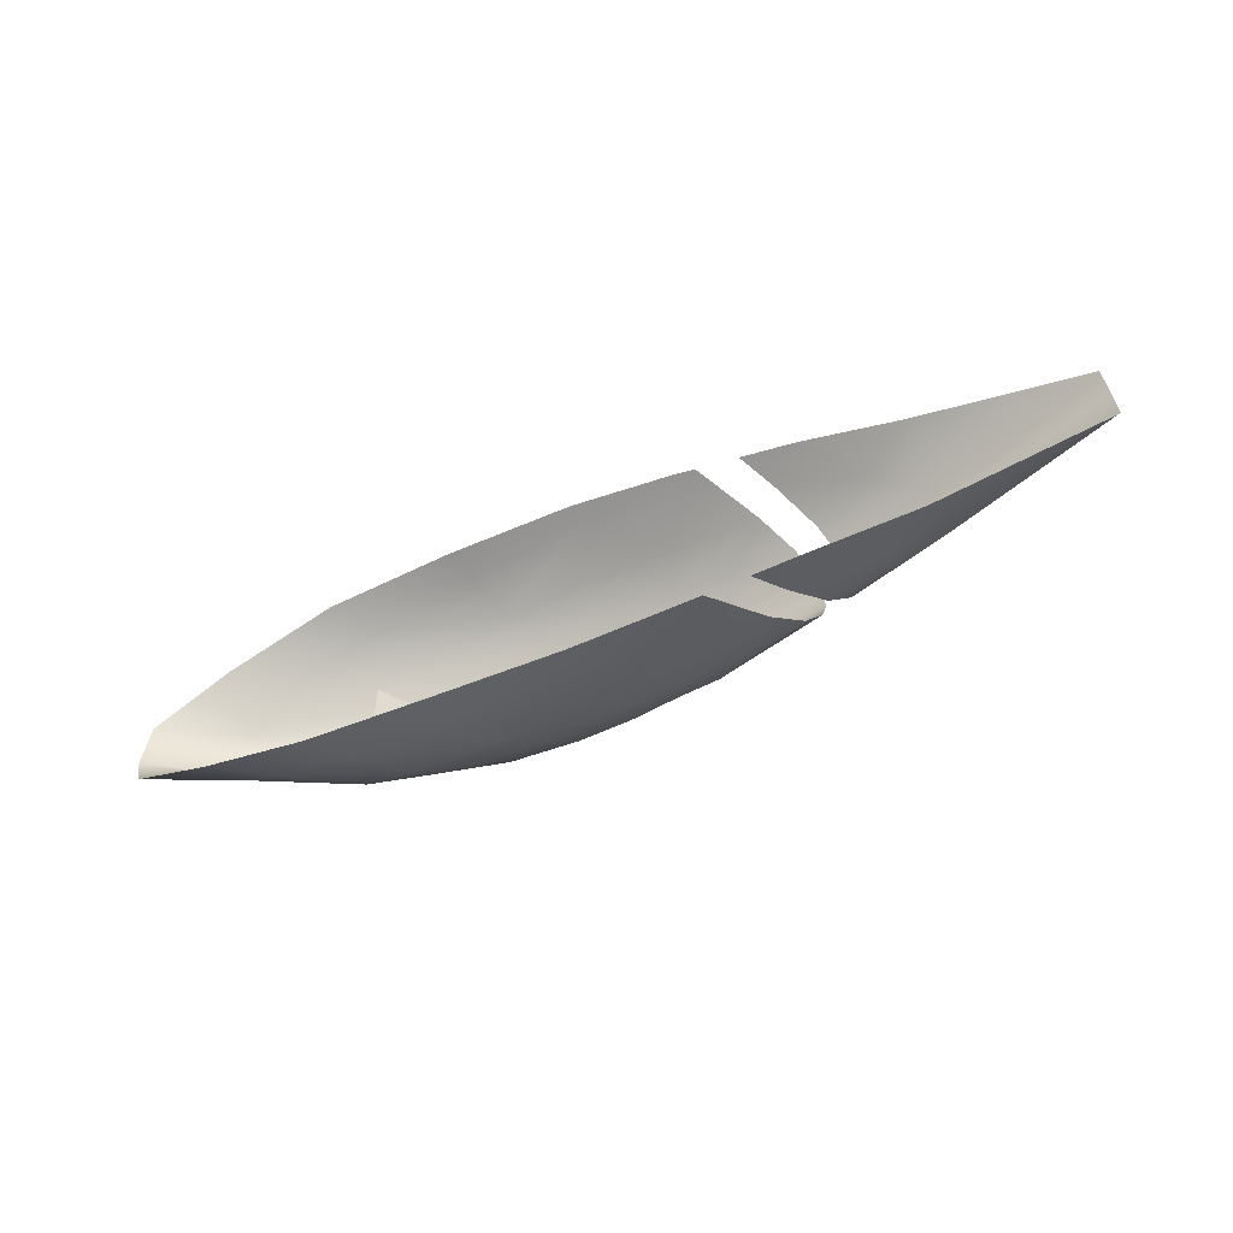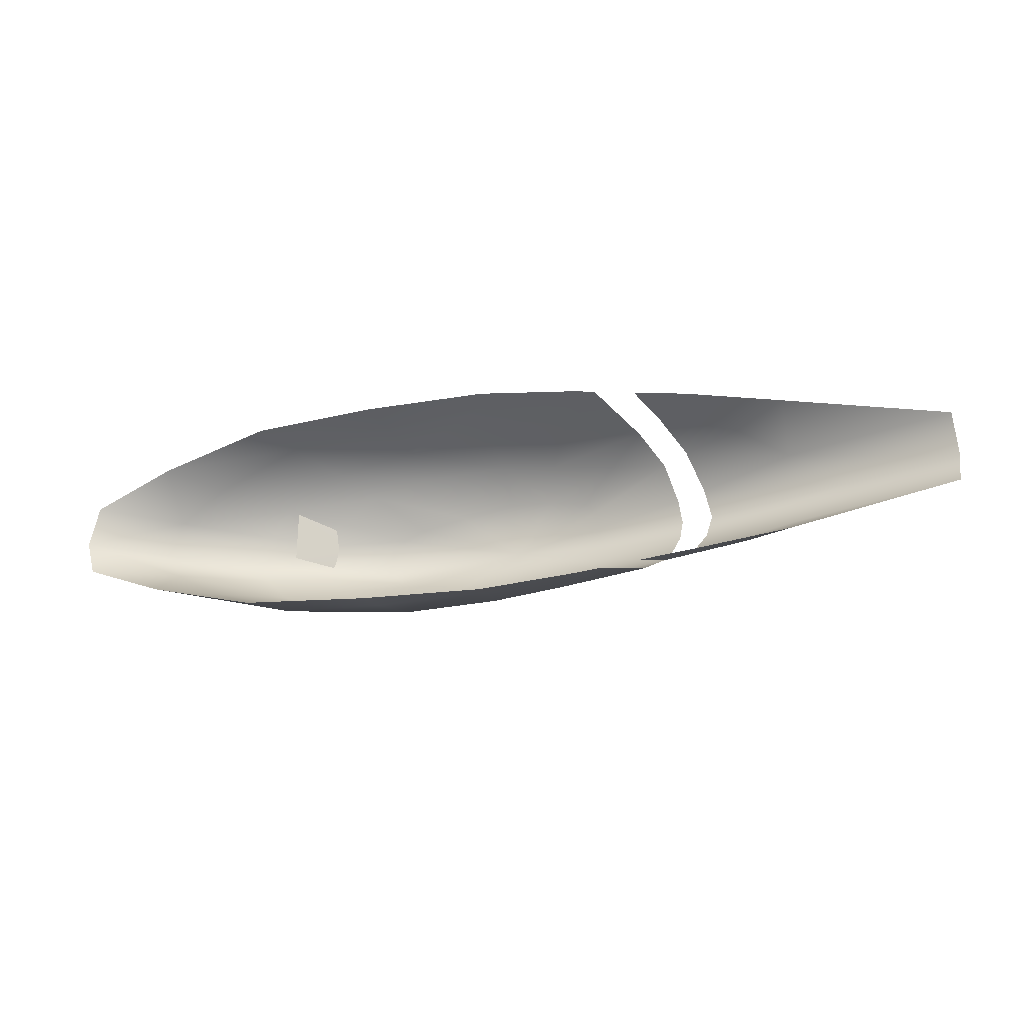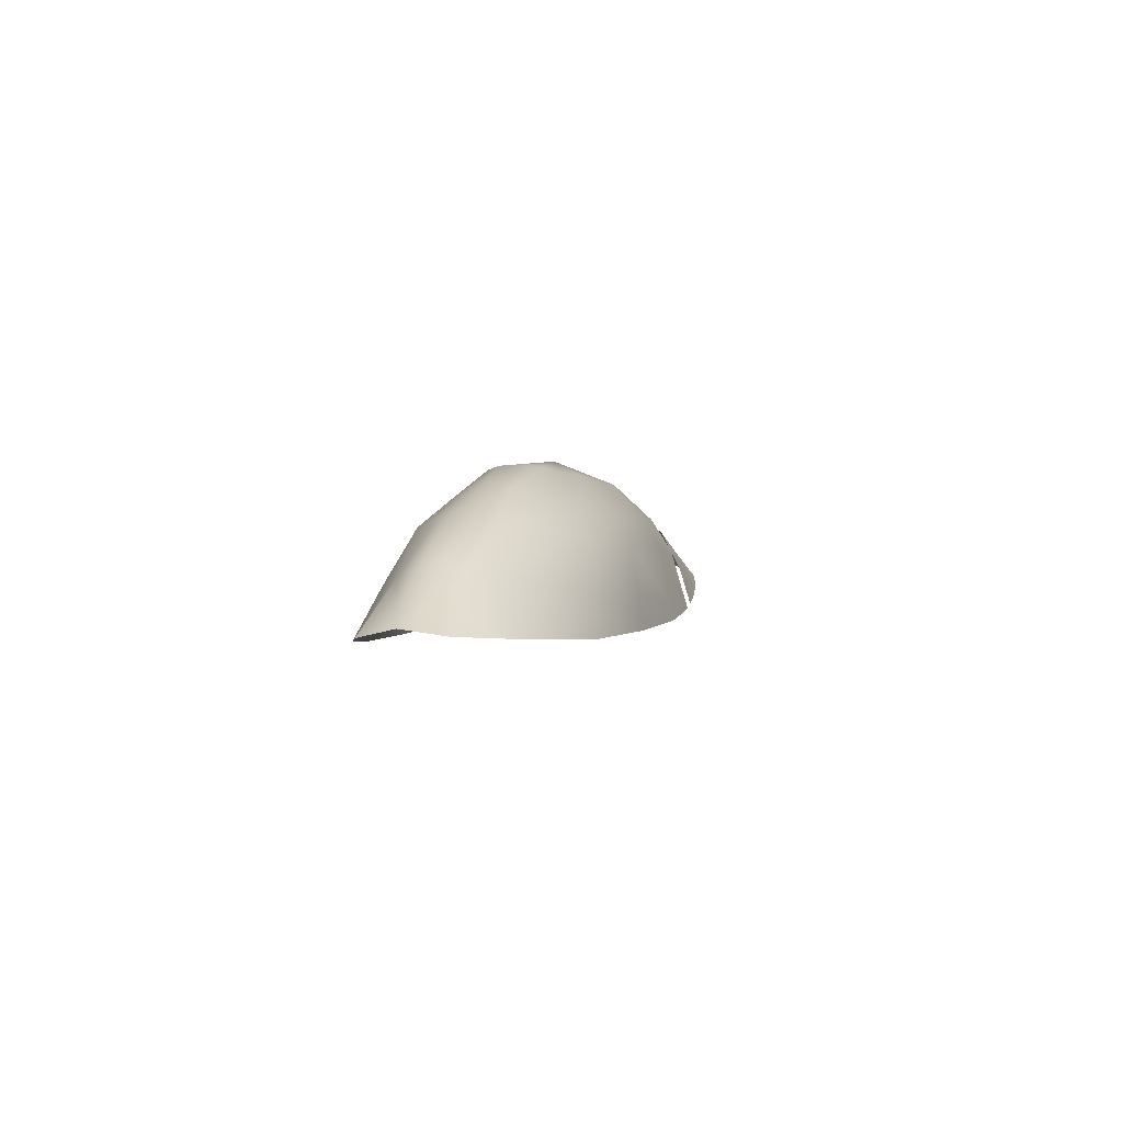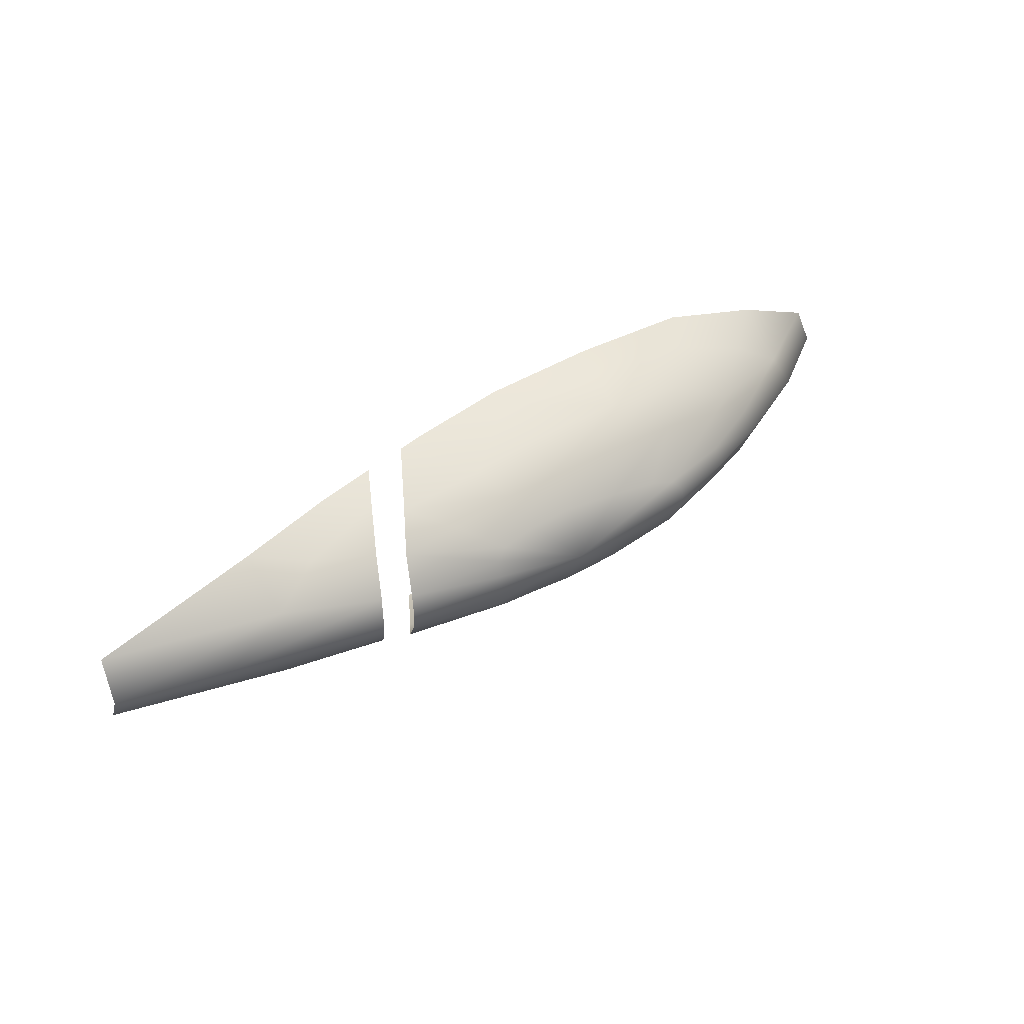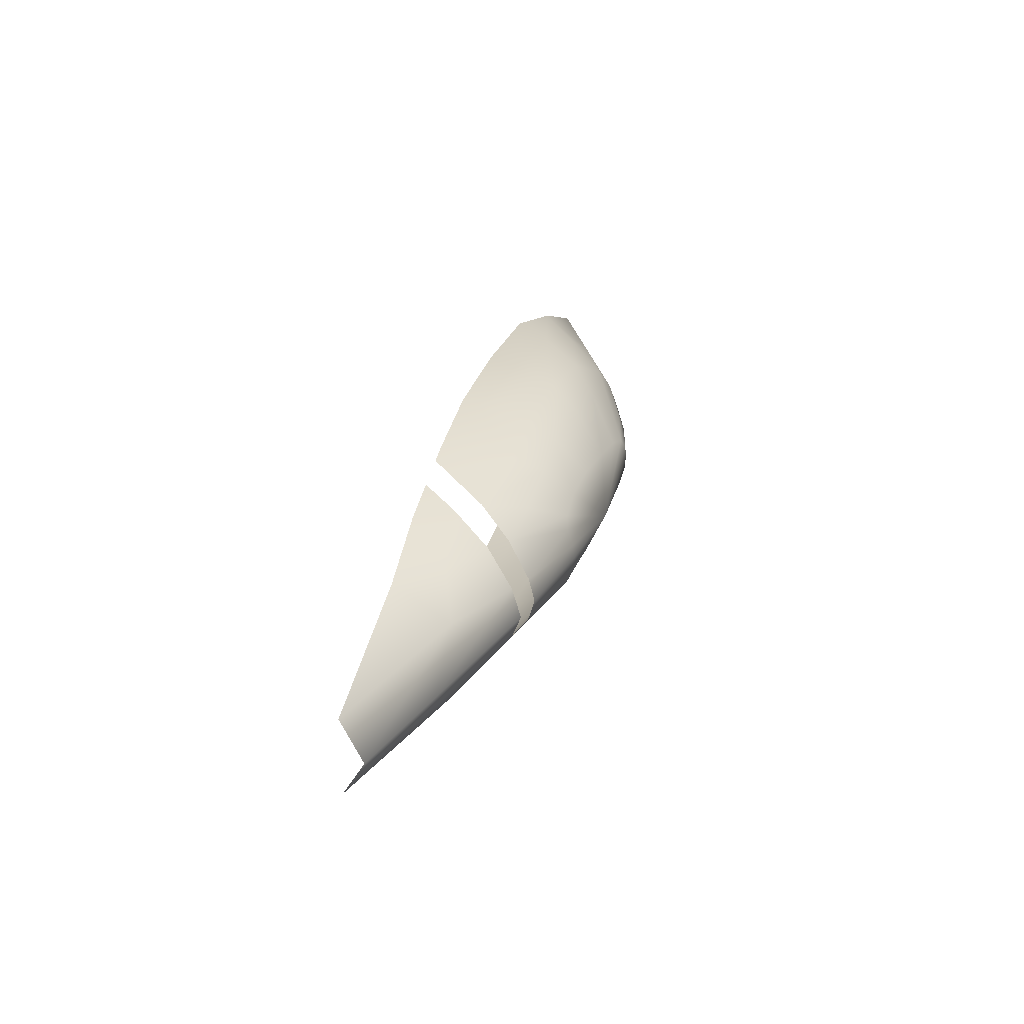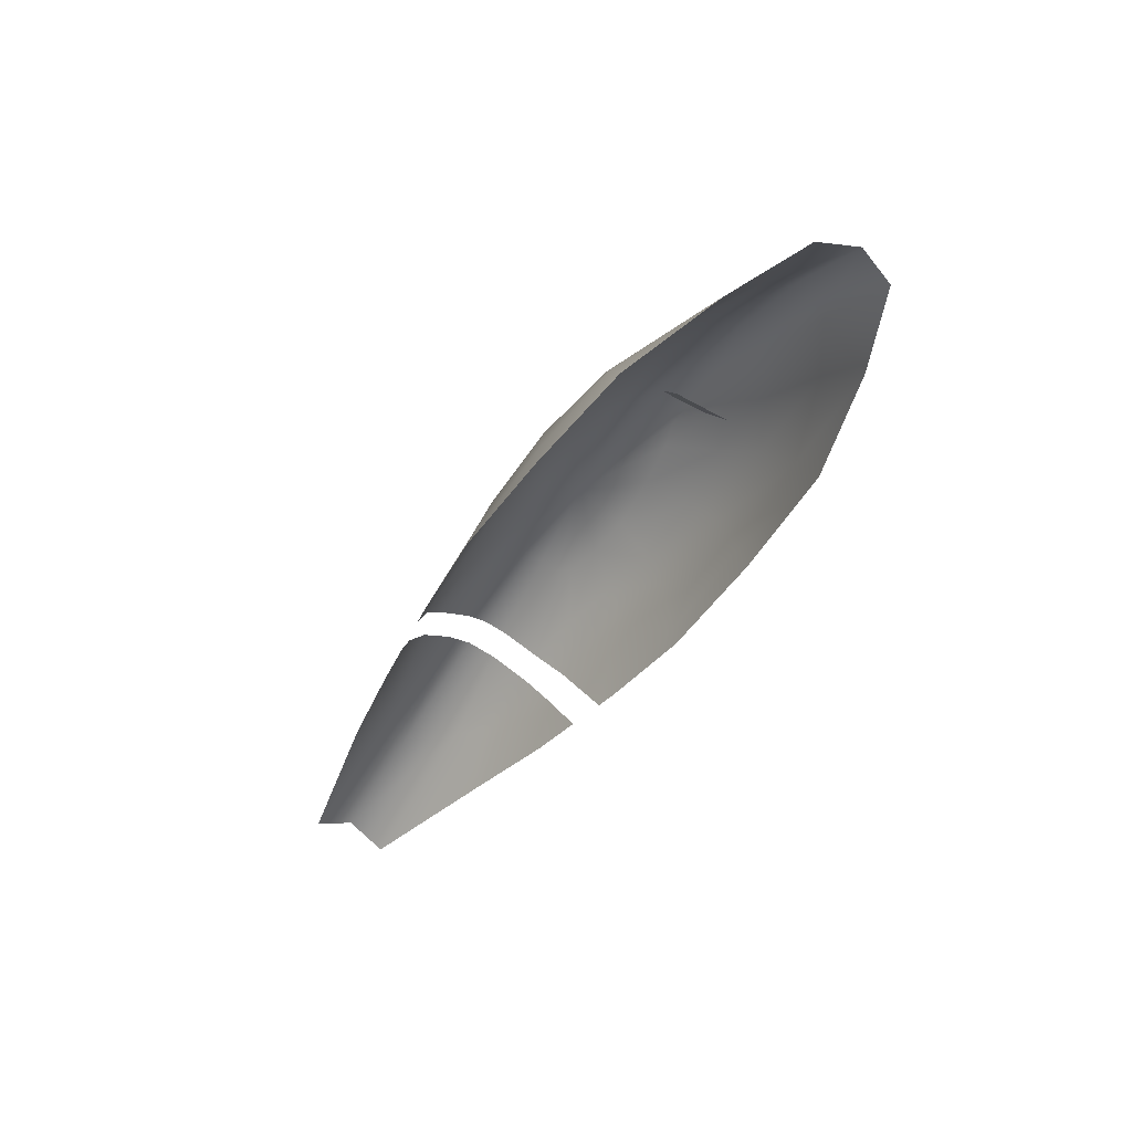
<metadata>
{"format":"obj","ext":"obj","renderer":"f3d","projection":"perspective","resolution":1024,"background":"white","views":[{"elev":-56.2,"azim":31.3,"up":"+Z"},{"elev":-28.1,"azim":20.2,"up":"+Z"},{"elev":-5.0,"azim":-74.6,"up":"+Y"},{"elev":41.5,"azim":149.3,"up":"+Z"},{"elev":28.1,"azim":110.8,"up":"+Z"},{"elev":-52.2,"azim":-121.2,"up":"+Y"}]}
</metadata>
<code>
v  -80.44 30.54 -1.281
v  -80.24 28.49 -2.865
v  -83.45 28.44 -1.514
v  -83.99 28.68 0.0088
v  -81.16 30.93 0.0088
v  -63.59 32.86 -3.554
v  -61.28 30.62 -4.11
v  -62.19 30.46 -4.236
v  -66.17 30.54 -4.418
v  -66.08 29.85 -4.593
v  -70.74 30.41 -4.31
v  -70.95 29.21 -4.485
v  -75.9 28.69 -4.117
v  -75.03 30.34 -3.883
v  -78.49 30.38 -2.526
v  -76.21 32.55 -2.136
v  -77.2 32.75 -1.056
v  -77.58 32.99 0.0088
v  -77.2 32.75 1.073
v  -74.73 34 0.8452
v  -74.18 33.7 1.658
v  -71.74 35.06 1.061
v  -66.45 32.57 -3.852
v  -70.34 32.34 -3.857
v  -73.86 32.2 -3.345
v  -72.21 35.13 0.5151
v  -66.61 36.03 0.0088
v  -75 34.19 0.0088
v  -74.73 34 -0.8276
v  -74.18 33.7 -1.641
v  -72.46 33.51 -2.574
v  -69.81 33.59 -3.092
v  -66.53 33.81 -3.139
v  -64.24 34.11 -2.914
v  -60.08 33.08 -3.179
v  -68.84 35.12 -1.703
v  -70.73 35.02 -1.36
v  -71.74 35.06 -1.043
v  -72.21 35.13 -0.4975
v  -72.35 35.13 0.0088
v  -66.62 35.15 -1.923
v  -64.77 35.23 -1.802
v  -63.3 35.46 -1.561
v  -61.71 34.36 -2.504
v  -63.3 35.46 1.578
v  -62.89 35.65 1.175
v  -62.85 35.88 0.5156
v  -59.1 35.38 0.888
v  -59.02 35.64 0.0088
v  -62.83 35.98 0.0088
v  -62.85 35.88 -0.498
v  -62.89 35.65 -1.157
v  -59.39 34.46 -2.209
v  -59.1 35.38 -0.8704
v  -59.39 34.46 2.226
v  -61.71 34.36 2.522
v  -60.08 33.08 3.197
v  -70.73 35.02 1.378
v  -68.84 35.12 1.721
v  -66.62 35.15 1.941
v  -69.81 33.59 3.109
v  -66.53 33.81 3.156
v  -70.34 32.34 3.875
v  -66.45 32.57 3.869
v  -66.17 30.54 4.436
v  -63.59 32.86 3.572
v  -62.19 30.46 4.253
v  -61.28 30.62 4.128
v  -64.24 34.11 2.932
v  -64.77 35.23 1.819
v  -70.74 30.41 4.328
v  -78.49 30.38 2.544
v  -80.44 30.54 1.298
v  -80.24 28.49 2.883
v  -83.45 28.44 1.532
v  -76.21 32.55 2.154
v  -72.46 33.51 2.592
v  -73.86 32.2 3.362
v  -75.03 30.34 3.901
v  -75.9 28.69 4.134
v  -70.95 29.21 4.503
v  -66.08 29.85 4.611
v  -57.5 31.28 3.604
v  -59.02 32.34 3.364
v  -59.65 30.91 3.902
v  -55.89 33.27 2.605
v  -58.3 34.01 2.411
v  -53.99 34.28 1.567
v  -57.89 35.14 1.074
v  -51.55 34.65 0.0088
v  -57.71 35.57 0.0088
v  -57.89 35.14 -1.057
v  -53.99 34.28 -1.549
v  -58.3 34.01 -2.393
v  -55.89 33.27 -2.587
v  -53.72 32.09 -2.931
v  -57.5 31.28 -3.587
v  -59.02 32.34 -3.346
v  -59.65 30.91 -3.885
v  -53.72 32.09 2.949
v  -47.15 33.06 1.548
v  -47.1 33.97 0.0088
v  -47.15 33.06 -1.53
v  -74 32.69 -0.9909
v  -73.95 32.76 -0.7653
v  -75 31.02 -1.106
v  -73.88 32.85 -0.0553
v  -75 31.02 1.007
v  -73.95 32.76 0.6548
v  -74 32.69 0.8805
g studio_f16_mesh_09
f 1 2 3
f 4 1 3
f 5 1 4
f 6 7 8
f 9 6 8
f 9 8 10
f 9 10 11
f 11 10 12
f 13 11 12
f 14 11 13
f 2 14 13
f 15 14 2
f 15 2 1
f 16 15 1
f 16 1 17
f 17 1 5
f 17 5 18
f 5 19 18
f 20 18 19
f 19 21 20
f 22 20 21
f 23 6 9
f 23 9 24
f 24 9 11
f 14 24 11
f 25 24 14
f 15 25 14
f 16 25 15
f 26 22 27
f 22 26 20
f 26 28 20
f 28 18 20
f 28 29 18
f 18 29 17
f 30 17 29
f 30 16 17
f 30 31 16
f 16 31 25
f 31 32 25
f 25 32 24
f 24 32 33
f 24 33 23
f 33 34 23
f 23 34 6
f 34 35 6
f 35 7 6
f 31 36 32
f 37 36 31
f 30 37 31
f 38 37 30
f 29 38 30
f 39 38 29
f 28 39 29
f 40 39 28
f 40 28 26
f 26 27 40
f 27 39 40
f 38 39 27
f 37 38 27
f 27 36 37
f 41 36 27
f 27 42 41
f 27 43 42
f 43 44 42
f 45 46 27
f 46 47 27
f 47 46 48
f 49 47 48
f 50 47 49
f 50 49 51
f 27 50 51
f 51 52 27
f 52 43 27
f 53 43 52
f 44 43 53
f 44 53 35
f 44 35 34
f 42 44 34
f 33 42 34
f 41 42 33
f 32 41 33
f 41 32 36
f 50 27 47
f 51 49 54
f 52 51 54
f 52 54 53
f 55 56 57
f 45 56 55
f 45 55 46
f 48 46 55
f 58 22 21
f 22 58 27
f 59 27 58
f 59 60 27
f 61 60 59
f 60 61 62
f 61 63 62
f 62 63 64
f 64 63 65
f 66 64 65
f 66 65 67
f 68 66 67
f 57 66 68
f 57 69 66
f 56 69 57
f 56 70 69
f 45 70 56
f 45 27 70
f 70 27 60
f 70 60 62
f 70 62 69
f 69 62 64
f 69 64 66
f 65 63 71
f 72 73 74
f 74 73 75
f 73 4 75
f 73 5 4
f 73 19 5
f 73 76 19
f 76 21 19
f 77 21 76
f 58 21 77
f 59 58 77
f 59 77 61
f 61 77 78
f 61 78 63
f 63 78 79
f 63 79 71
f 71 79 80
f 71 80 81
f 82 71 81
f 65 71 82
f 67 65 82
f 79 74 80
f 79 72 74
f 78 72 79
f 78 76 72
f 77 76 78
f 72 76 73
f 83 84 85
f 86 84 83
f 87 84 86
f 86 88 87
f 87 88 89
f 89 88 90
f 89 90 91
f 90 92 91
f 93 92 90
f 93 94 92
f 95 94 93
f 96 95 93
f 96 97 95
f 98 95 97
f 98 97 99
f 98 94 95
f 83 100 86
f 86 100 88
f 101 88 100
f 88 101 102
f 102 90 88
f 90 102 93
f 103 93 102
f 103 96 93
f 104 105 106
f 107 106 105
f 107 108 106
f 107 109 108
f 110 108 109

</code>
